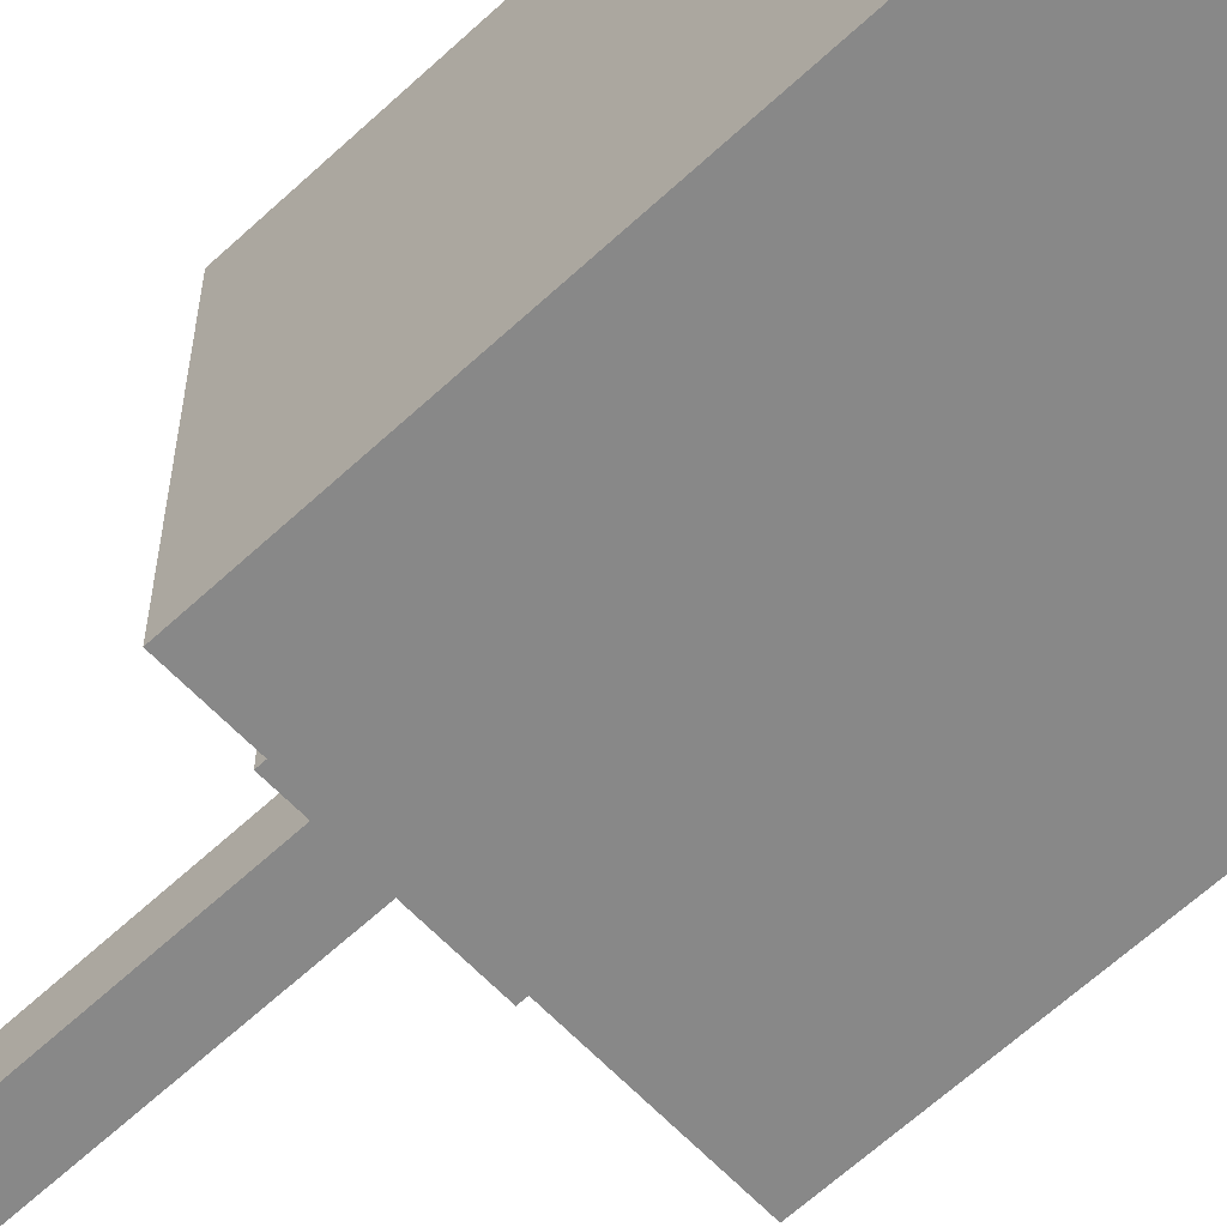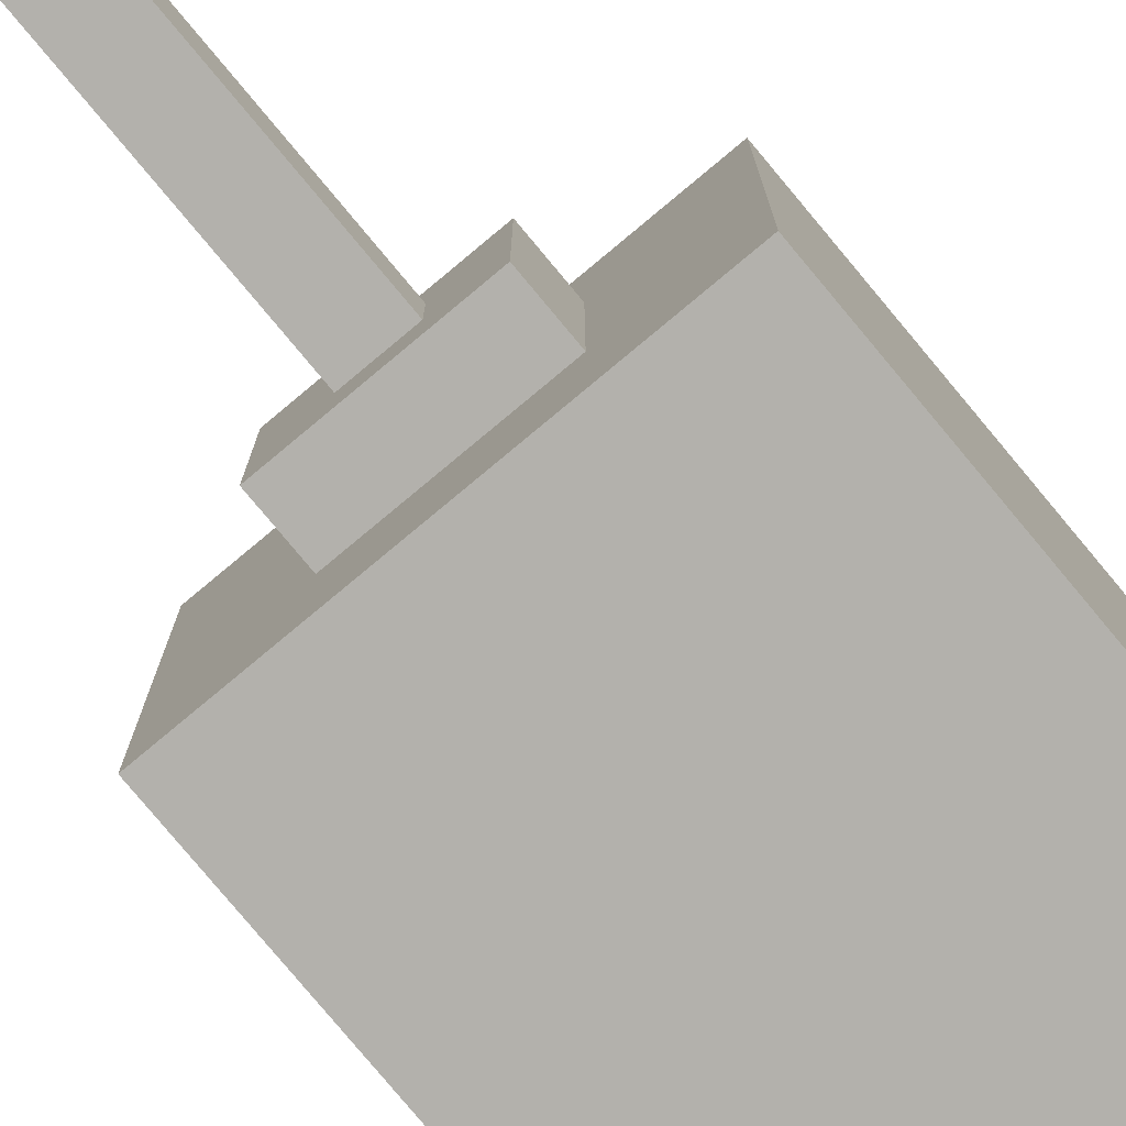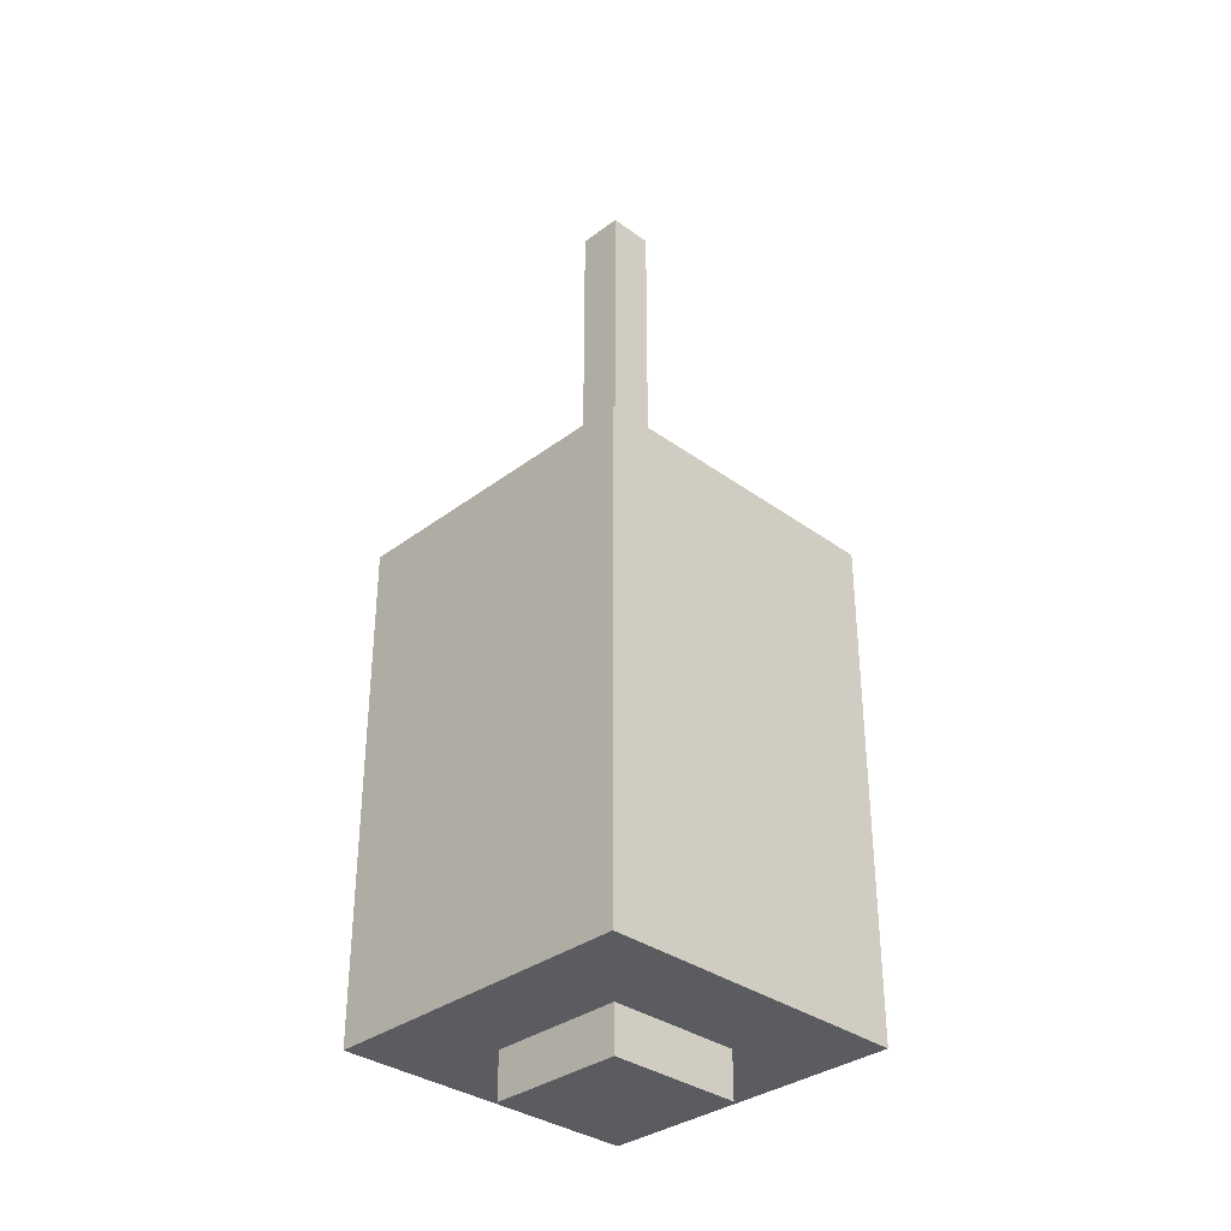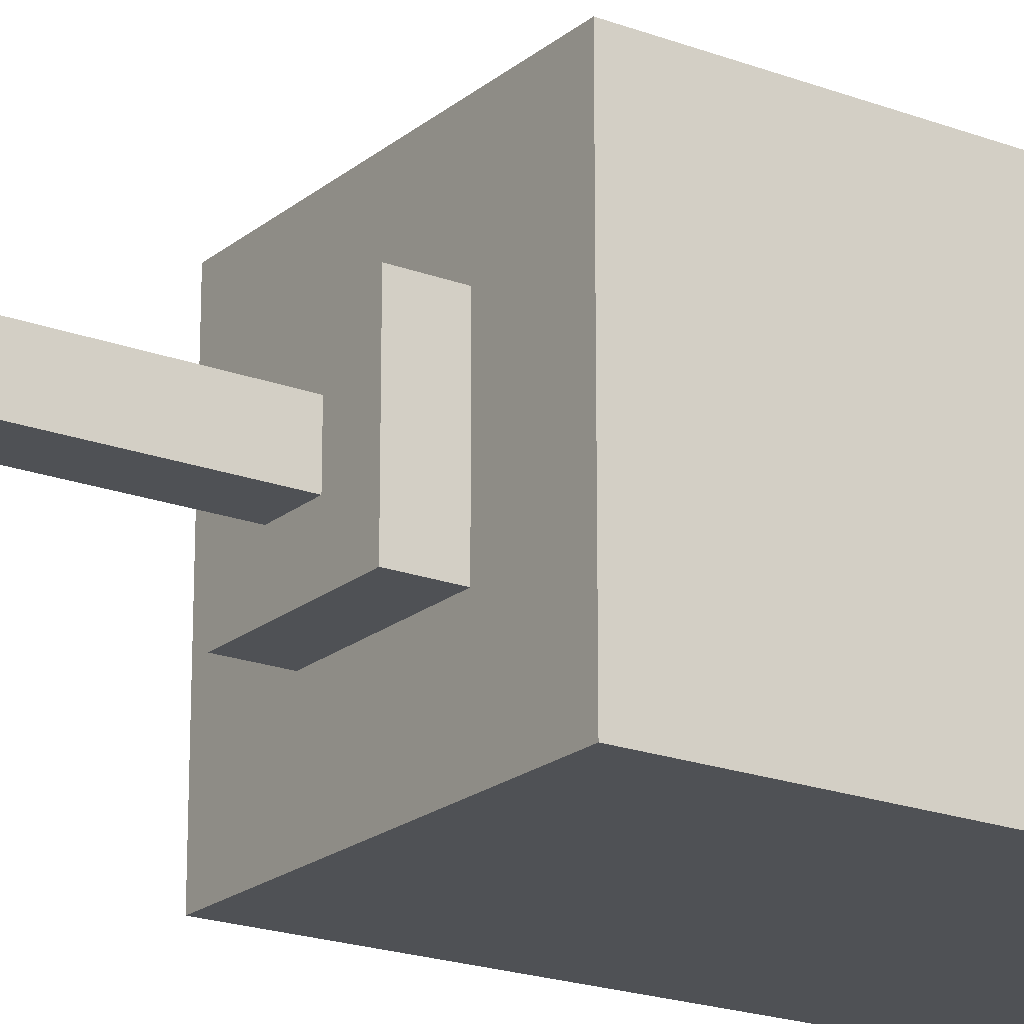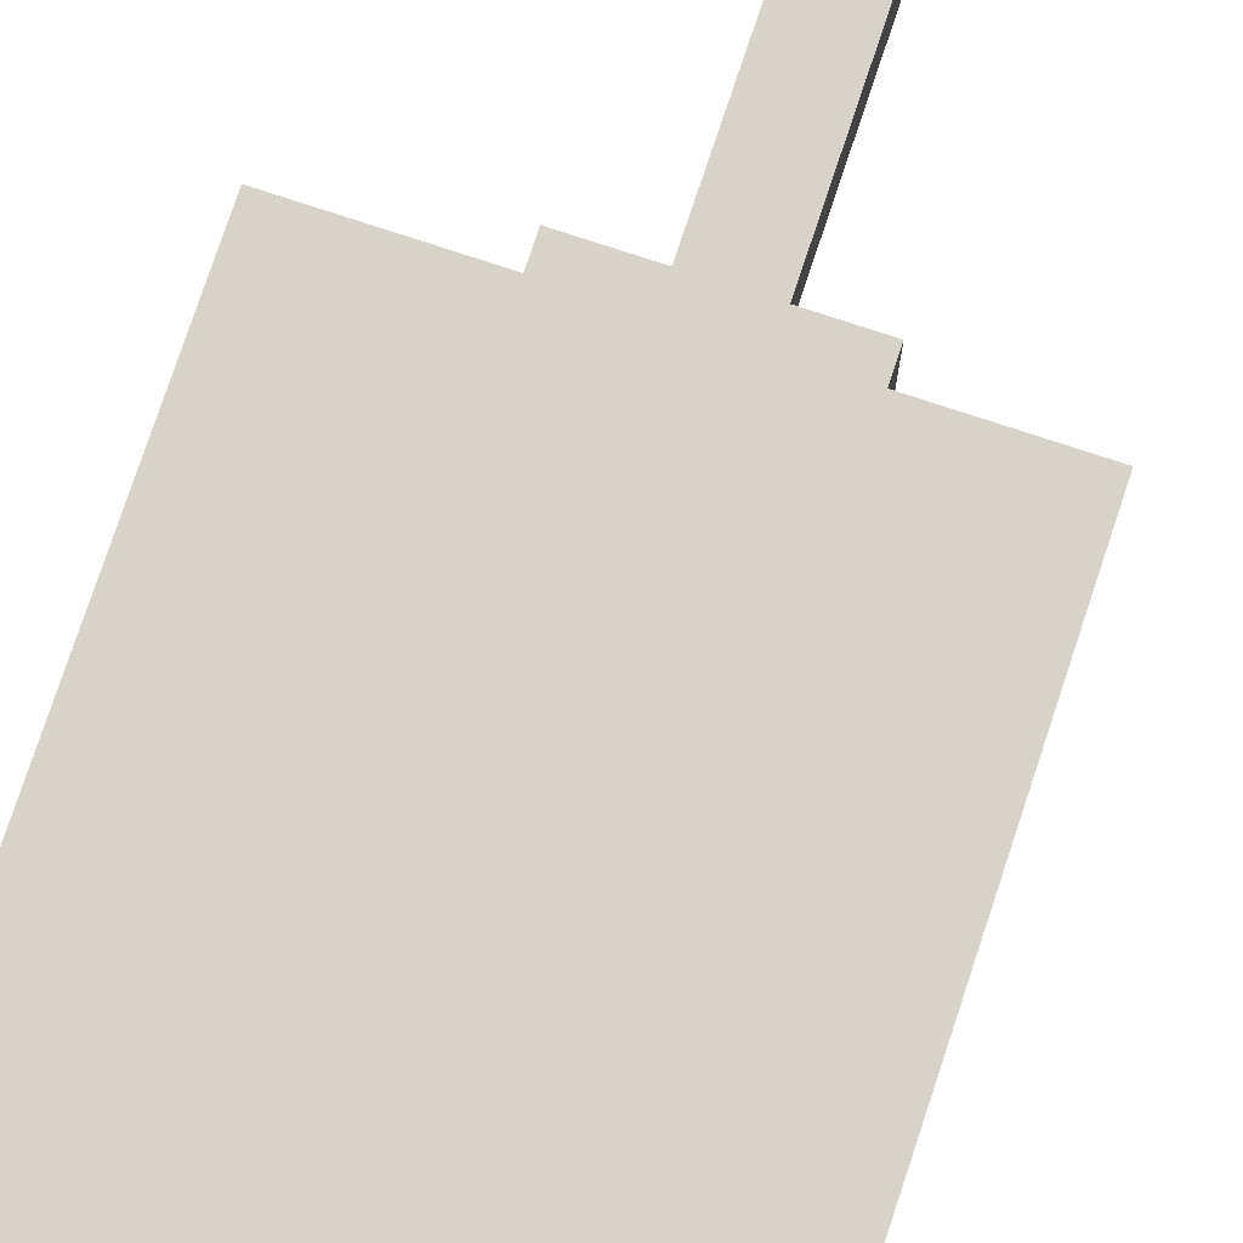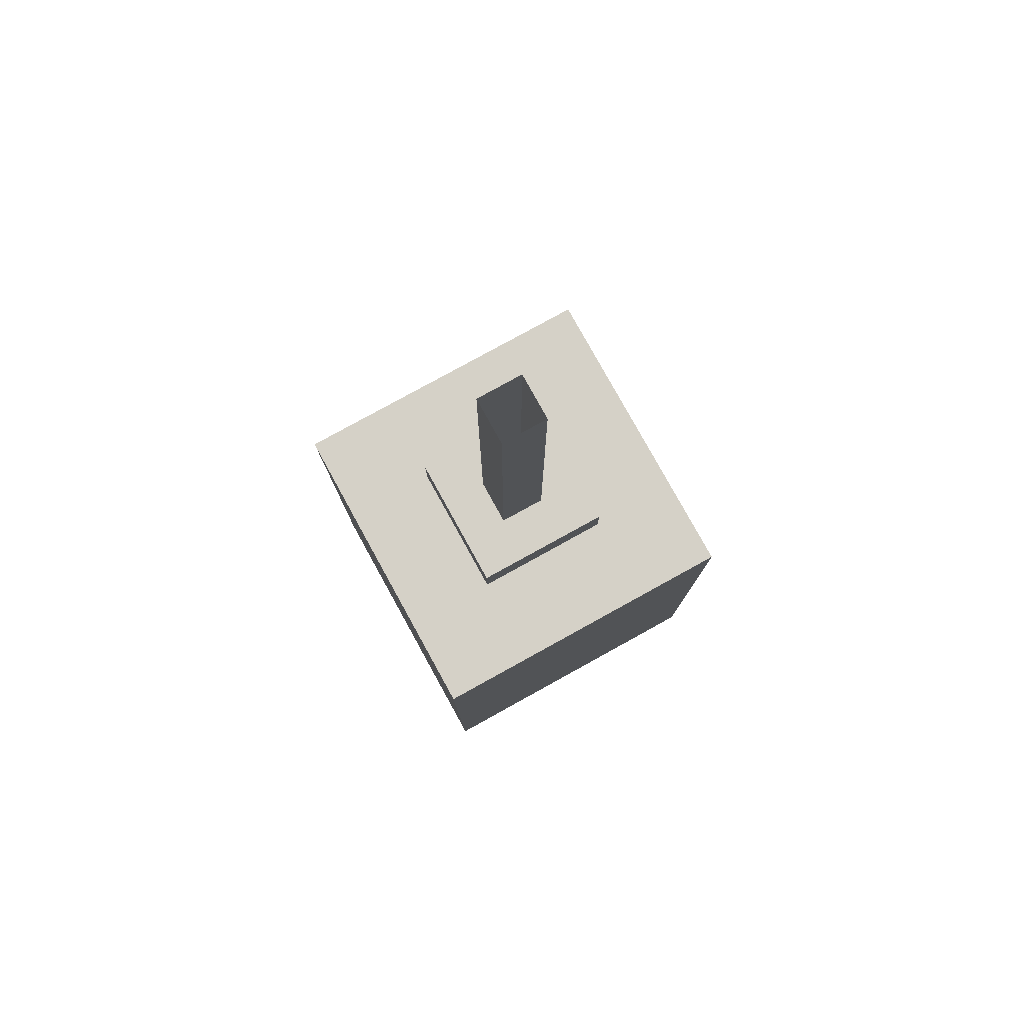
<metadata>
{"format":"obj","ext":"obj","renderer":"f3d","projection":"perspective","resolution":1024,"background":"white","views":[{"elev":-62.8,"azim":133.3,"up":"+Y"},{"elev":-79.1,"azim":39.8,"up":"+Y"},{"elev":-33.9,"azim":135.5,"up":"+Z"},{"elev":-20.1,"azim":55.4,"up":"+Y"},{"elev":76.2,"azim":-161.7,"up":"+Y"},{"elev":79.2,"azim":-118.9,"up":"+Z"}]}
</metadata>
<code>
g emperors_palace2_palace_balk_lamp_001_002
v -0.2188 0.2188 -0.5938
v 0.2188 0.2188 -0.5938
v 0.2188 0.2188 0.09375
v -0.2188 0.2188 0.09375
v -0.2188 -0.2188 -0.5938
v -0.2188 -0.2188 0.09375
v 0.2188 -0.2188 0.09375
v 0.2188 -0.2188 -0.5938
v -0.2188 0.2188 -0.5938
v -0.2188 -0.2188 -0.5938
v 0.2188 -0.2188 -0.5938
v 0.2188 0.2188 -0.5938
v 0.2188 0.2188 -0.5938
v 0.2188 -0.2188 -0.5938
v 0.2188 -0.2188 0.09375
v 0.2188 0.2188 0.09375
v 0.2188 0.2188 0.09375
v 0.2188 -0.2188 0.09375
v -0.2188 -0.2188 0.09375
v -0.2188 0.2188 0.09375
v -0.2188 0.2188 0.09375
v -0.2188 -0.2188 0.09375
v -0.2188 -0.2188 -0.5938
v -0.2188 0.2188 -0.5938
v -0.09375 0.09375 -0.6562
v 0.09375 0.09375 -0.6562
v 0.09375 0.09375 0.1562
v -0.09375 0.09375 0.1562
v -0.09375 -0.09375 -0.6562
v -0.09375 -0.09375 0.1562
v 0.09375 -0.09375 0.1562
v 0.09375 -0.09375 -0.6562
v -0.09375 0.09375 -0.6562
v -0.09375 -0.09375 -0.6562
v 0.09375 -0.09375 -0.6562
v 0.09375 0.09375 -0.6562
v 0.09375 0.09375 -0.6562
v 0.09375 -0.09375 -0.6562
v 0.09375 -0.09375 0.1562
v 0.09375 0.09375 0.1562
v 0.09375 0.09375 0.1562
v 0.09375 -0.09375 0.1562
v -0.09375 -0.09375 0.1562
v -0.09375 0.09375 0.1562
v -0.09375 0.09375 0.1562
v -0.09375 -0.09375 0.1562
v -0.09375 -0.09375 -0.6562
v -0.09375 0.09375 -0.6562
v -0.03125 0.03125 0.1548
v 0.03125 0.03125 0.1548
v 0.03125 0.03125 0.6562
v -0.03125 0.03125 0.6562
v -0.03125 -0.03125 0.1548
v -0.03125 -0.03125 0.6562
v 0.03125 -0.03125 0.6562
v 0.03125 -0.03125 0.1548
v 0.03125 0.03125 0.1548
v 0.03125 -0.03125 0.1548
v 0.03125 -0.03125 0.6562
v 0.03125 0.03125 0.6562
v -0.03125 0.03125 0.6562
v -0.03125 -0.03125 0.6562
v -0.03125 -0.03125 0.1548
v -0.03125 0.03125 0.1548
g emperors_palace2_palace_balk_lamp_001_002_0
f 3 2 1
f 4 3 1
f 7 6 5
f 8 7 5
f 11 10 9
f 12 11 9
f 15 14 13
f 16 15 13
f 19 18 17
f 20 19 17
f 23 22 21
f 24 23 21
f 27 26 25
f 28 27 25
f 31 30 29
f 32 31 29
f 35 34 33
f 36 35 33
f 39 38 37
f 40 39 37
f 43 42 41
f 44 43 41
f 47 46 45
f 48 47 45
f 51 50 49
f 52 51 49
f 55 54 53
f 56 55 53
f 59 58 57
f 60 59 57
f 63 62 61
f 64 63 61

</code>
